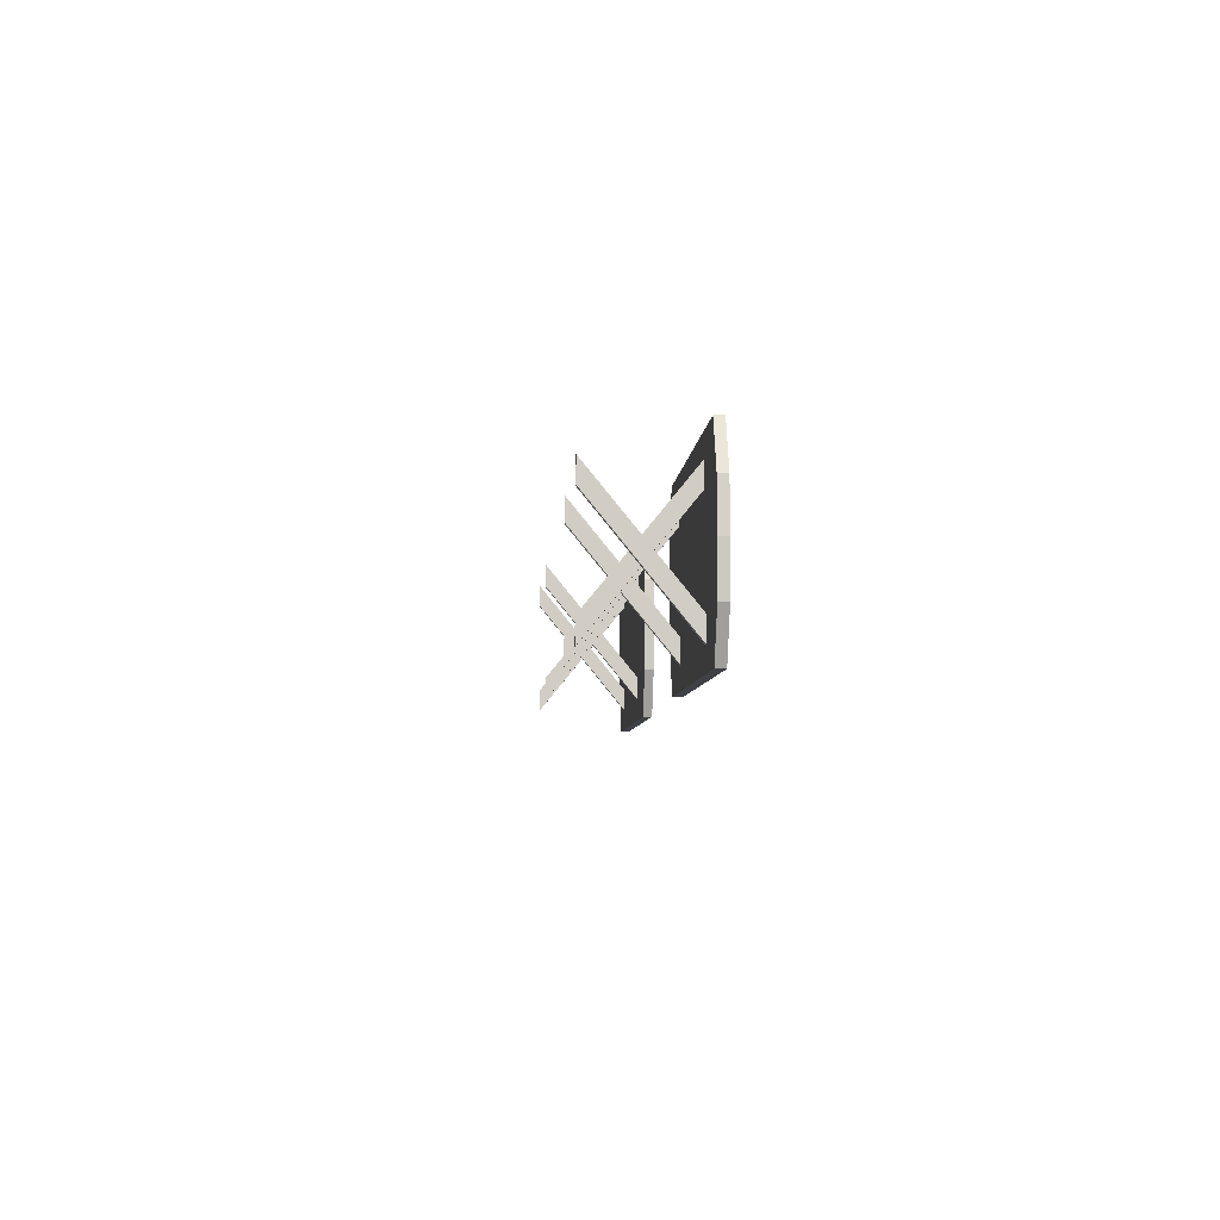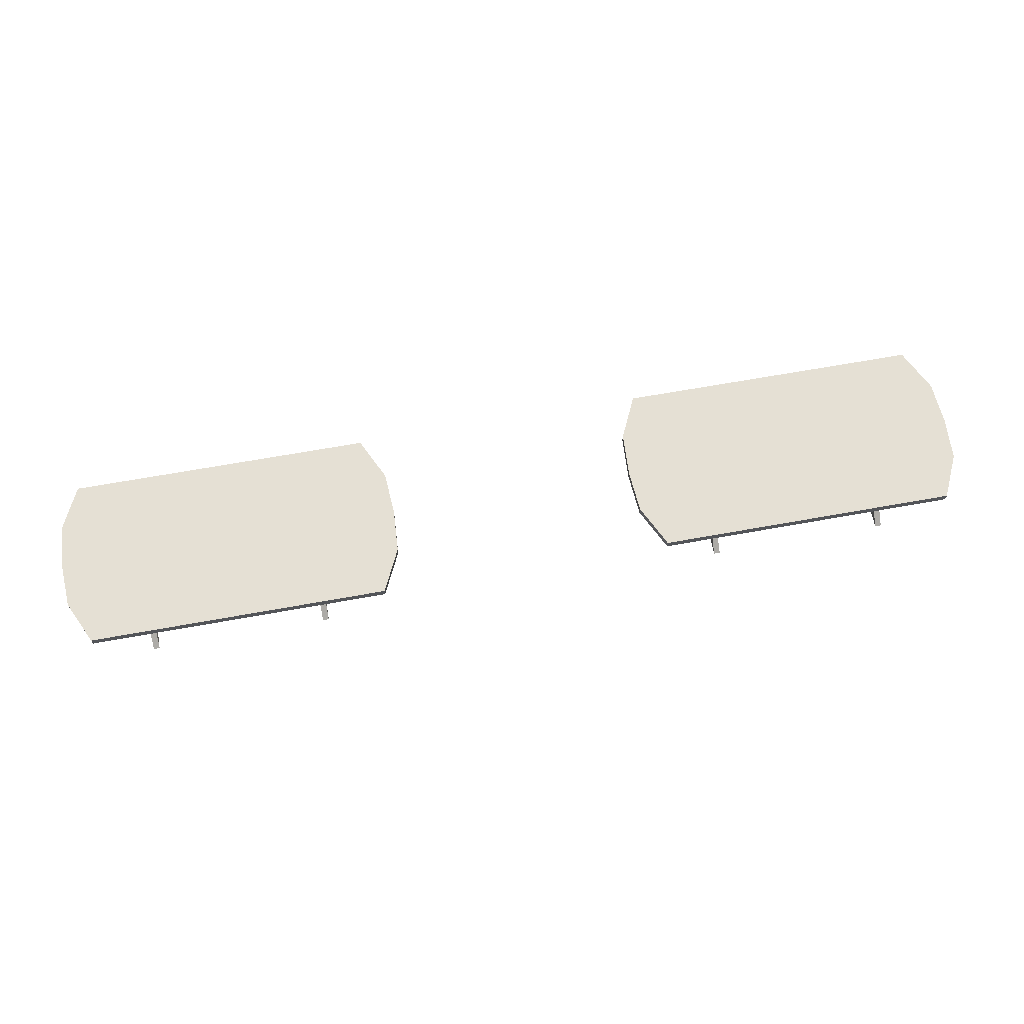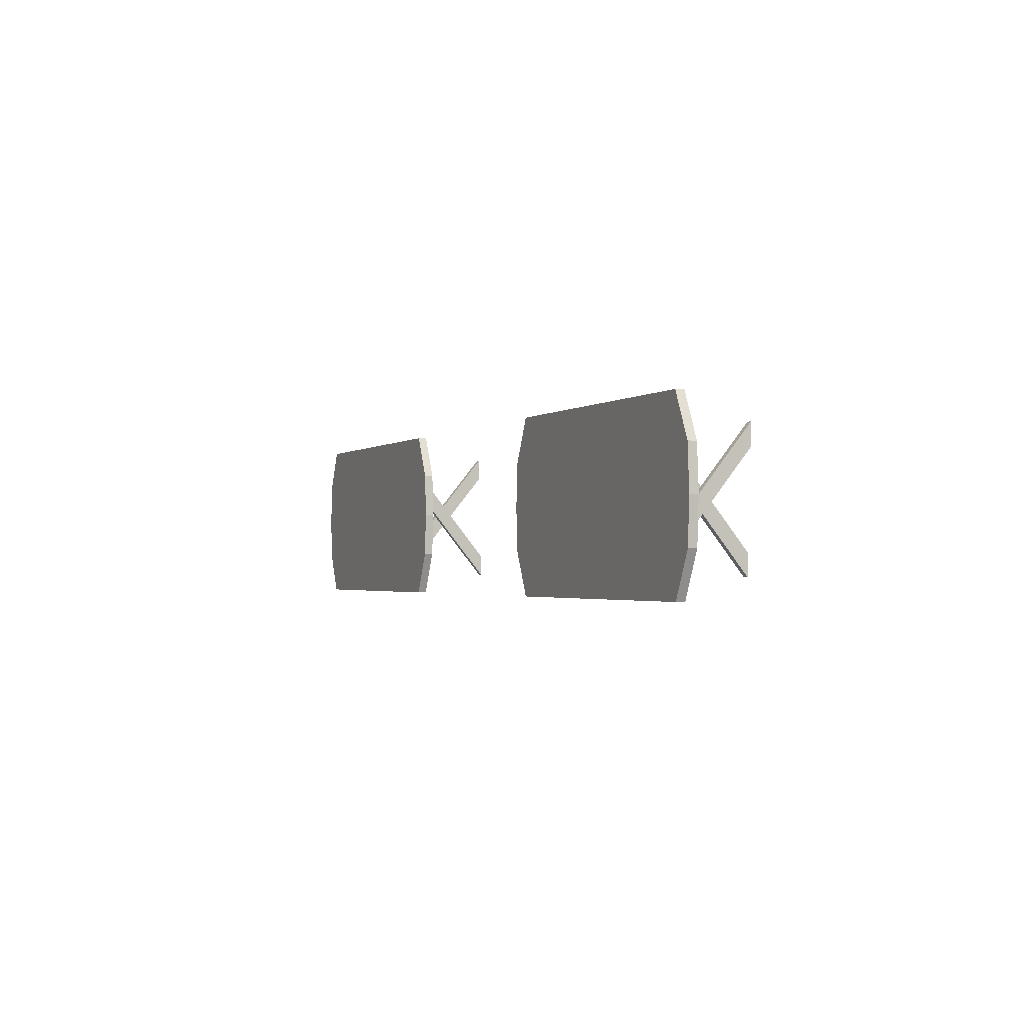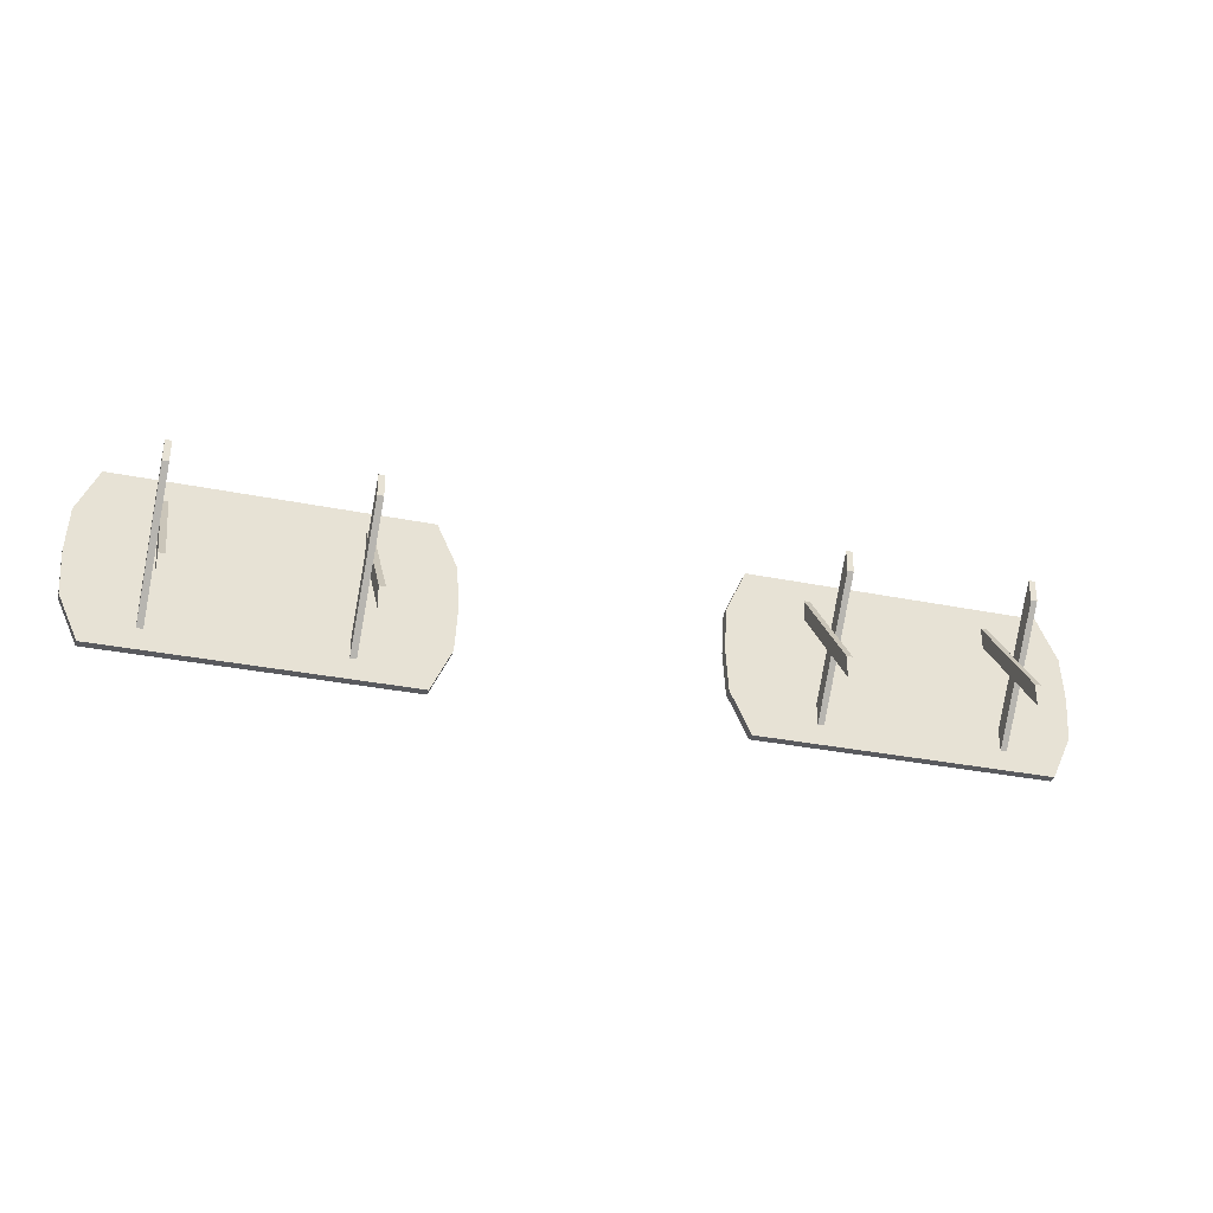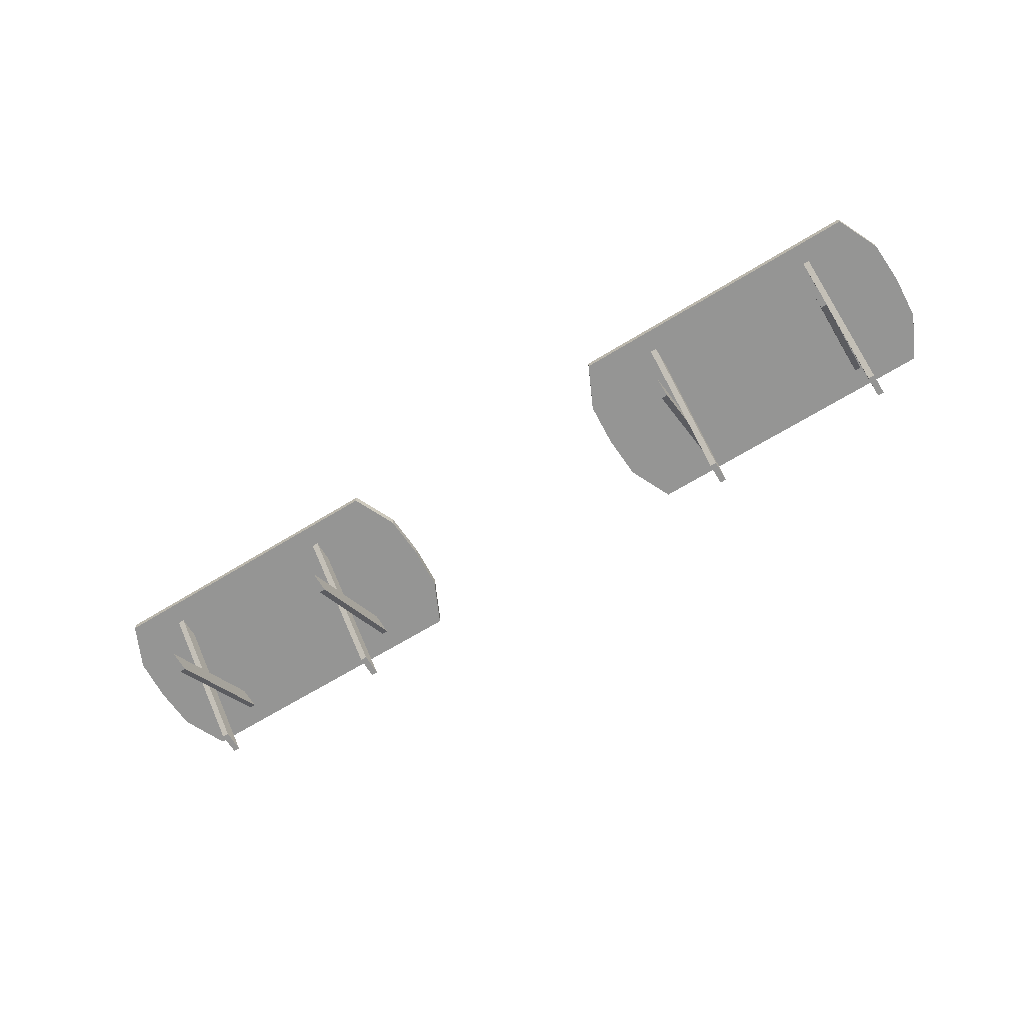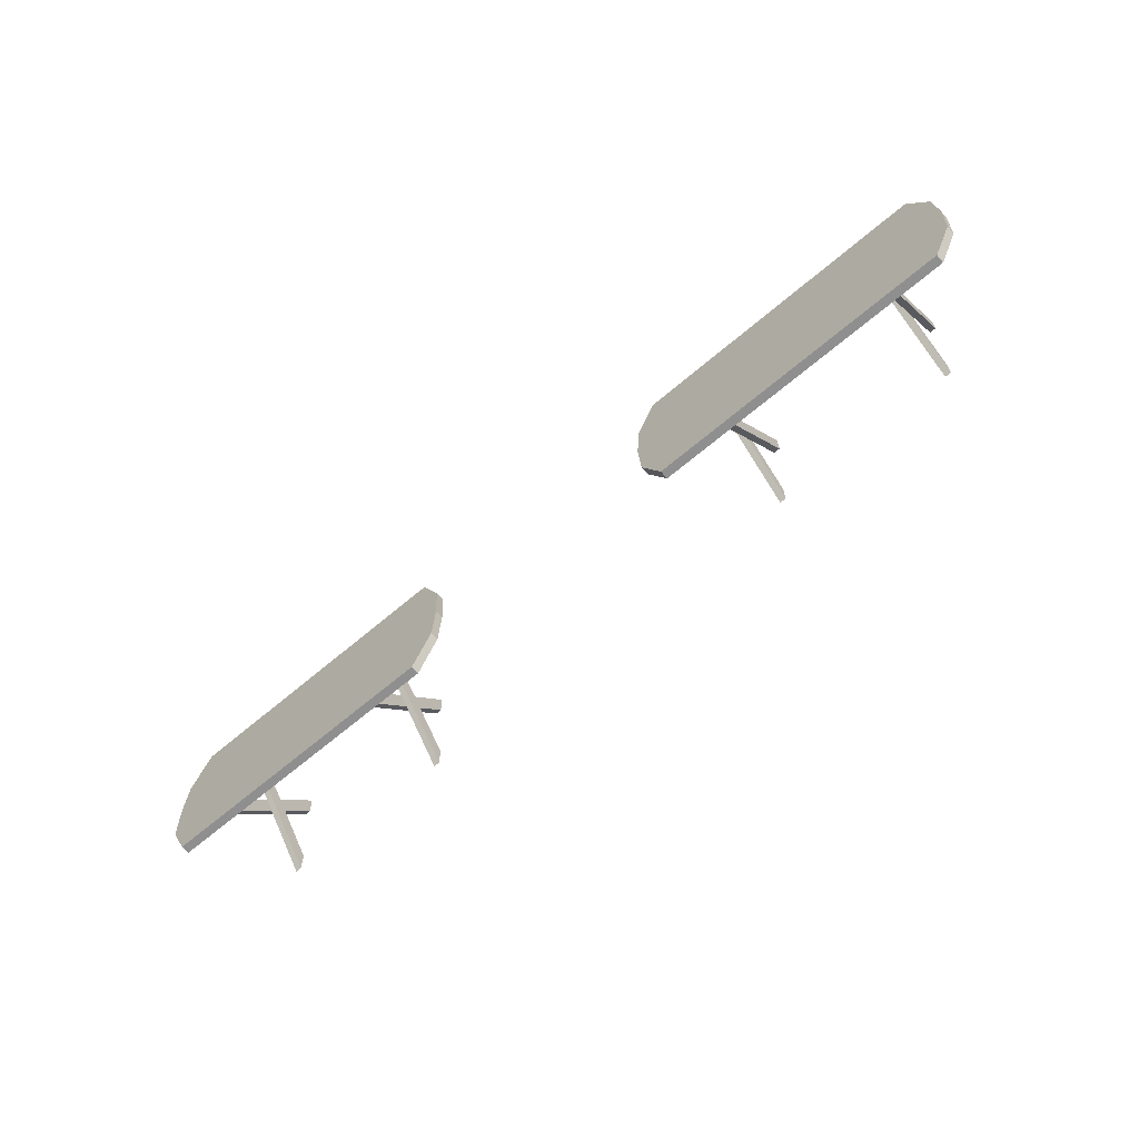
<metadata>
{"format":"obj","ext":"obj","renderer":"f3d","projection":"perspective","resolution":1024,"background":"white","views":[{"elev":-6.0,"azim":86.3,"up":"+Z"},{"elev":65.3,"azim":-10.4,"up":"+Y"},{"elev":-1.8,"azim":-113.4,"up":"+Z"},{"elev":-31.6,"azim":-16.2,"up":"+Z"},{"elev":-67.4,"azim":-148.6,"up":"+Y"},{"elev":-65.4,"azim":-139.4,"up":"+Z"}]}
</metadata>
<code>
v 9.298 -0 -7.45
v -9.298 -0 -7.45
v 4.931 -0 -7.45
v -4.931 -0 -7.45
v 9.298 -0 -7.95
v -9.298 -0 -7.95
v 4.931 -0 -7.95
v -4.931 -0 -7.95
v 9.154 -0 -7.95
v -9.154 -0 -7.95
v 5.074 -0 -7.95
v -5.074 -0 -7.95
v 9.154 -0 -7.45
v -9.154 -0 -7.45
v 5.074 -0 -7.45
v -5.074 -0 -7.45
v 9.298 2.12 -10.05
v -9.298 2.12 -10.05
v 4.931 2.12 -10.05
v -4.931 2.12 -10.05
v 9.298 2.12 -10.55
v -9.298 2.12 -10.55
v 4.931 2.12 -10.55
v -4.931 2.12 -10.55
v 9.154 2.12 -10.55
v -9.154 2.12 -10.55
v 5.074 2.12 -10.55
v -5.074 2.12 -10.55
v 9.154 2.12 -10.05
v -9.154 2.12 -10.05
v 5.074 2.12 -10.05
v -5.074 2.12 -10.05
v 9.14 -0 -10.55
v -9.14 -0 -10.55
v 4.774 -0 -10.55
v -4.774 -0 -10.55
v 9.14 -0 -10.05
v -9.14 -0 -10.05
v 4.774 -0 -10.05
v -4.774 -0 -10.05
v 8.996 -0 -10.05
v -8.996 -0 -10.05
v 4.918 -0 -10.05
v -4.918 -0 -10.05
v 8.996 -0 -10.55
v -8.996 -0 -10.55
v 4.918 -0 -10.55
v -4.918 -0 -10.55
v 9.14 2.12 -7.95
v -9.14 2.12 -7.95
v 4.774 2.12 -7.95
v -4.774 2.12 -7.95
v 9.14 2.12 -7.45
v -9.14 2.12 -7.45
v 4.774 2.12 -7.45
v -4.774 2.12 -7.45
v 8.996 2.12 -7.45
v -8.996 2.12 -7.45
v 4.918 2.12 -7.45
v -4.918 2.12 -7.45
v 8.996 2.12 -7.95
v -8.996 2.12 -7.95
v 4.918 2.12 -7.95
v -4.918 2.12 -7.95
v 10.38 2.1 -11
v -10.38 2.1 -11
v 10.38 2.1 -7
v -10.38 2.1 -7
v 3.435 2.1 -7
v -3.435 2.1 -7
v 3.435 2.1 -11
v -3.435 2.1 -11
v 10.38 2.3 -11
v -10.38 2.3 -11
v 10.38 2.3 -7
v -10.38 2.3 -7
v 3.435 2.3 -7
v -3.435 2.3 -7
v 3.435 2.3 -11
v -3.435 2.3 -11
v 10.91 2.1 -9
v -10.91 2.1 -9
v 2.906 2.1 -9
v -2.906 2.1 -9
v 10.91 2.3 -9
v -10.91 2.3 -9
v 2.906 2.3 -9
v -2.906 2.3 -9
v 10.84 2.1 -8
v -10.84 2.1 -8
v 2.966 2.1 -8
v -2.966 2.1 -8
v 10.84 2.3 -8
v -10.84 2.3 -8
v 2.966 2.3 -8
v -2.966 2.3 -8
v 10.84 2.1 -10
v -10.84 2.1 -10
v 2.966 2.1 -10
v -2.966 2.1 -10
v 10.84 2.3 -10
v -10.84 2.3 -10
v 2.966 2.3 -10
v -2.966 2.3 -10
f 72 80 100
f 80 104 100
f 103 79 99
f 79 71 99
f 100 104 84
f 104 88 84
f 87 103 83
f 103 99 83
f 82 86 102
f 82 102 98
f 101 85 81
f 101 81 97
f 74 66 98
f 74 98 102
f 97 65 73
f 97 73 101
f 86 88 104
f 86 104 102
f 103 87 85
f 103 85 101
f 102 104 80
f 102 80 74
f 79 103 101
f 79 101 73
f 84 82 100
f 82 98 100
f 97 81 99
f 81 83 99
f 100 98 72
f 98 66 72
f 65 97 71
f 97 99 71
f 84 88 92
f 88 96 92
f 95 87 91
f 87 83 91
f 92 96 78
f 92 78 70
f 77 95 91
f 77 91 69
f 68 76 94
f 68 94 90
f 93 75 67
f 93 67 89
f 90 94 86
f 90 86 82
f 85 93 89
f 85 89 81
f 76 78 96
f 76 96 94
f 95 77 75
f 95 75 93
f 94 96 88
f 94 88 86
f 87 95 93
f 87 93 85
f 70 68 90
f 70 90 92
f 89 67 69
f 89 69 91
f 92 90 82
f 92 82 84
f 81 89 91
f 81 91 83
f 72 66 74
f 72 74 80
f 73 65 71
f 73 71 79
f 78 76 70
f 76 68 70
f 67 75 69
f 75 77 69
f 52 36 48
f 52 48 64
f 47 35 51
f 47 51 63
f 46 34 50
f 46 50 62
f 49 33 45
f 49 45 61
f 44 60 64
f 44 64 48
f 63 59 43
f 63 43 47
f 62 58 42
f 62 42 46
f 41 57 61
f 41 61 45
f 40 56 60
f 40 60 44
f 59 55 39
f 59 39 43
f 58 54 38
f 58 38 42
f 37 53 57
f 37 57 41
f 36 52 40
f 52 56 40
f 55 51 39
f 51 35 39
f 54 50 38
f 50 34 38
f 33 49 37
f 49 53 37
f 36 40 44
f 36 44 48
f 43 39 35
f 43 35 47
f 42 38 34
f 42 34 46
f 33 37 41
f 33 41 45
f 20 32 4
f 32 16 4
f 15 31 3
f 31 19 3
f 18 2 14
f 18 14 30
f 13 1 17
f 13 17 29
f 12 16 32
f 12 32 28
f 31 15 11
f 31 11 27
f 30 14 10
f 30 10 26
f 9 13 29
f 9 29 25
f 8 12 28
f 8 28 24
f 27 11 7
f 27 7 23
f 26 10 6
f 26 6 22
f 5 9 25
f 5 25 21
f 4 8 20
f 8 24 20
f 23 7 19
f 7 3 19
f 22 6 18
f 6 2 18
f 1 5 17
f 5 21 17
f 4 16 12
f 4 12 8
f 11 15 3
f 11 3 7
f 10 6 2
f 10 2 14
f 1 5 9
f 1 9 13

</code>
